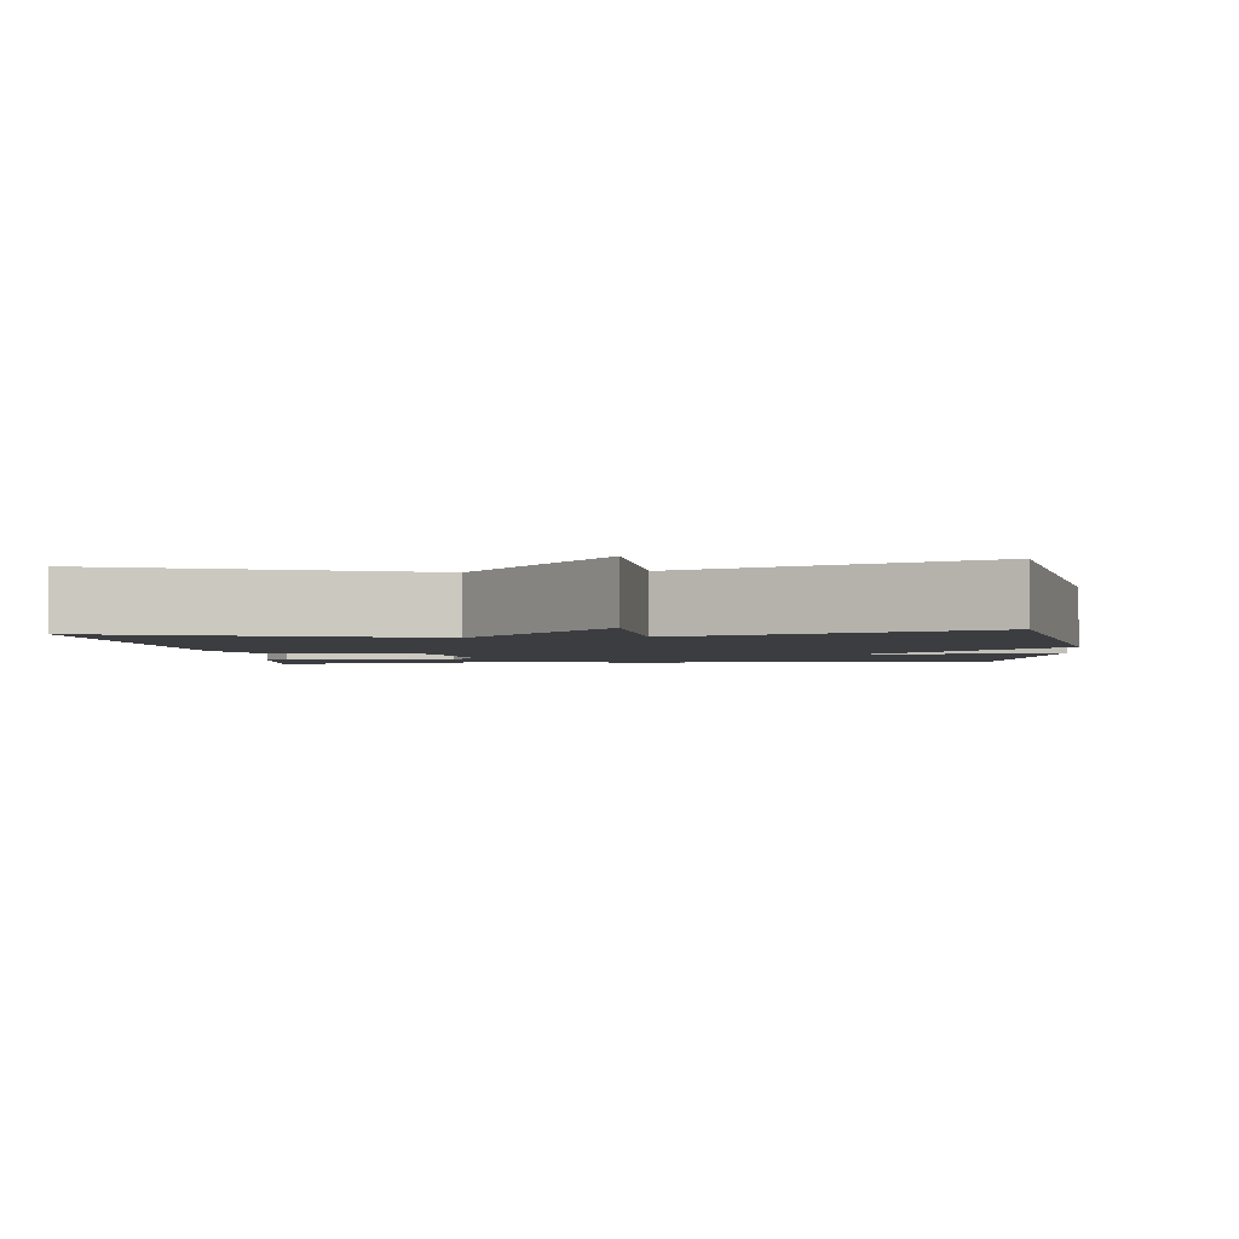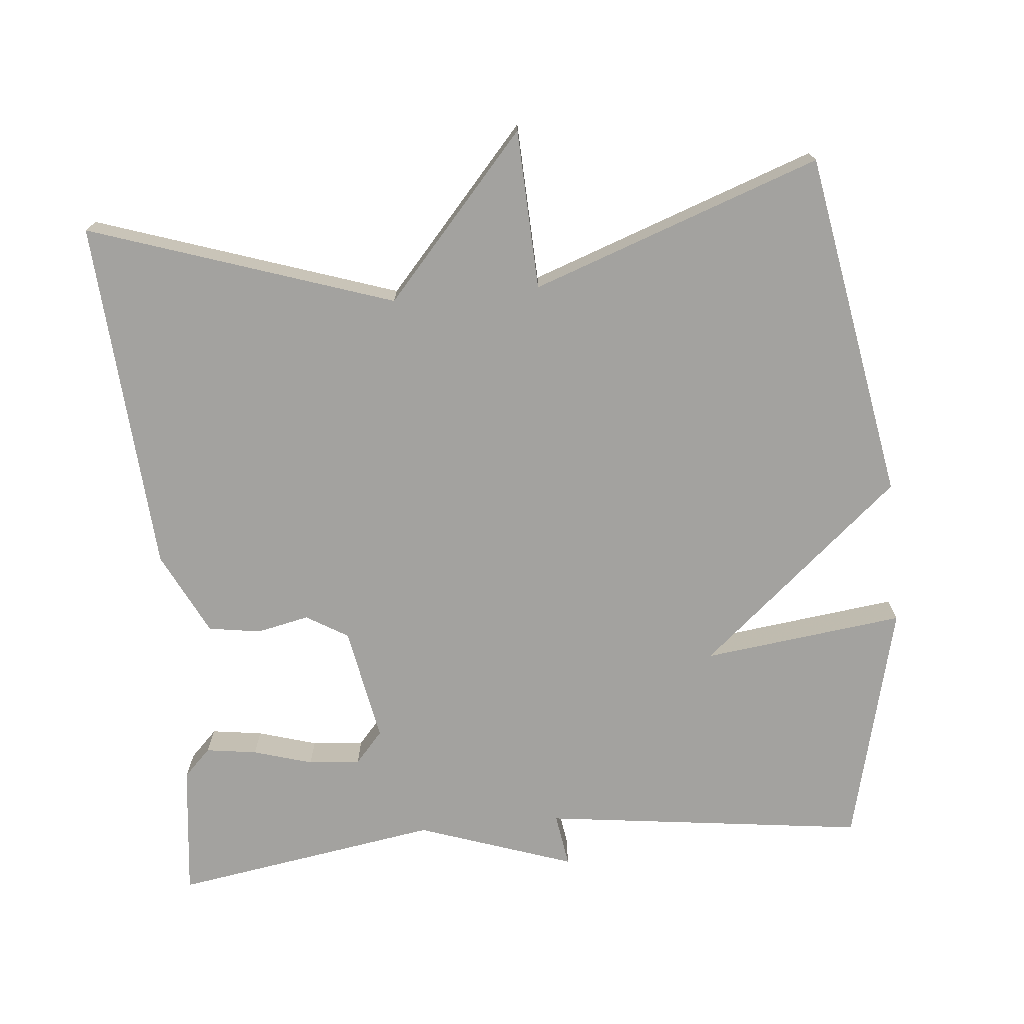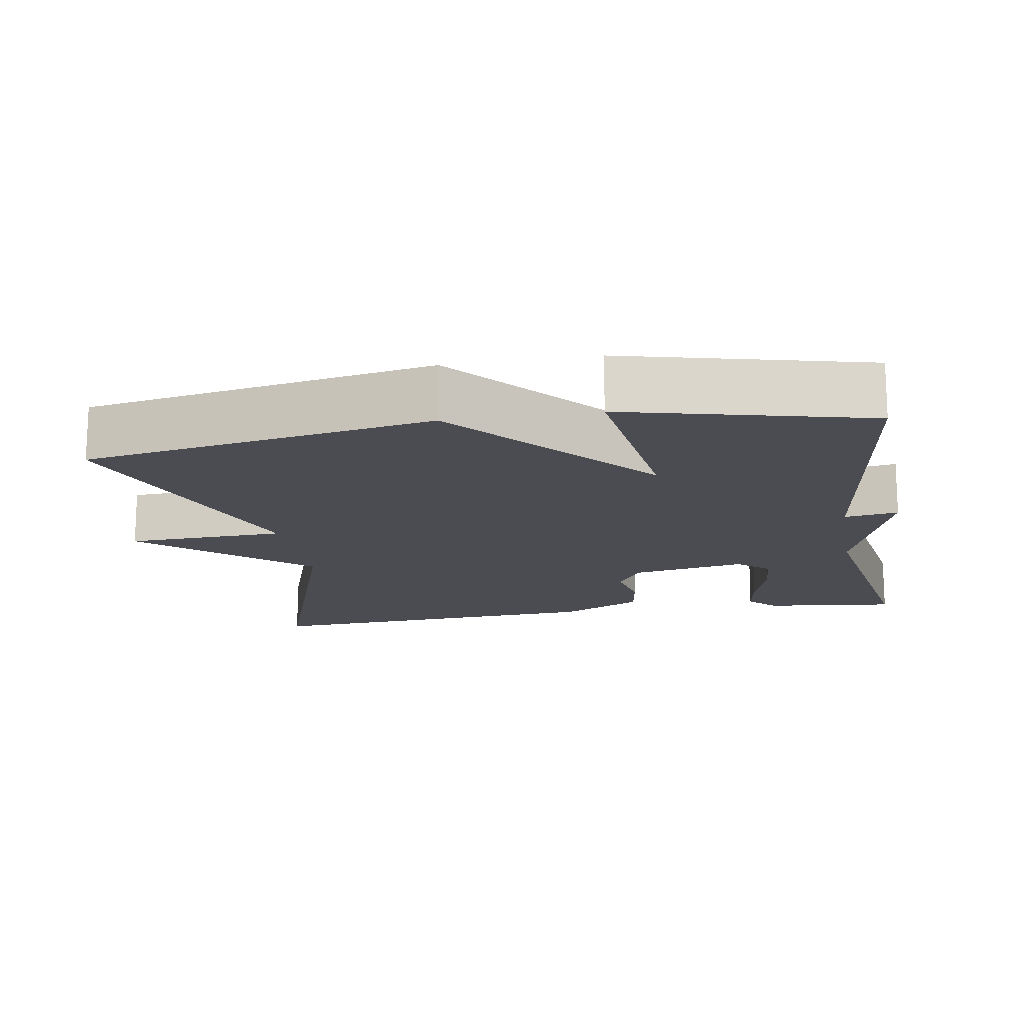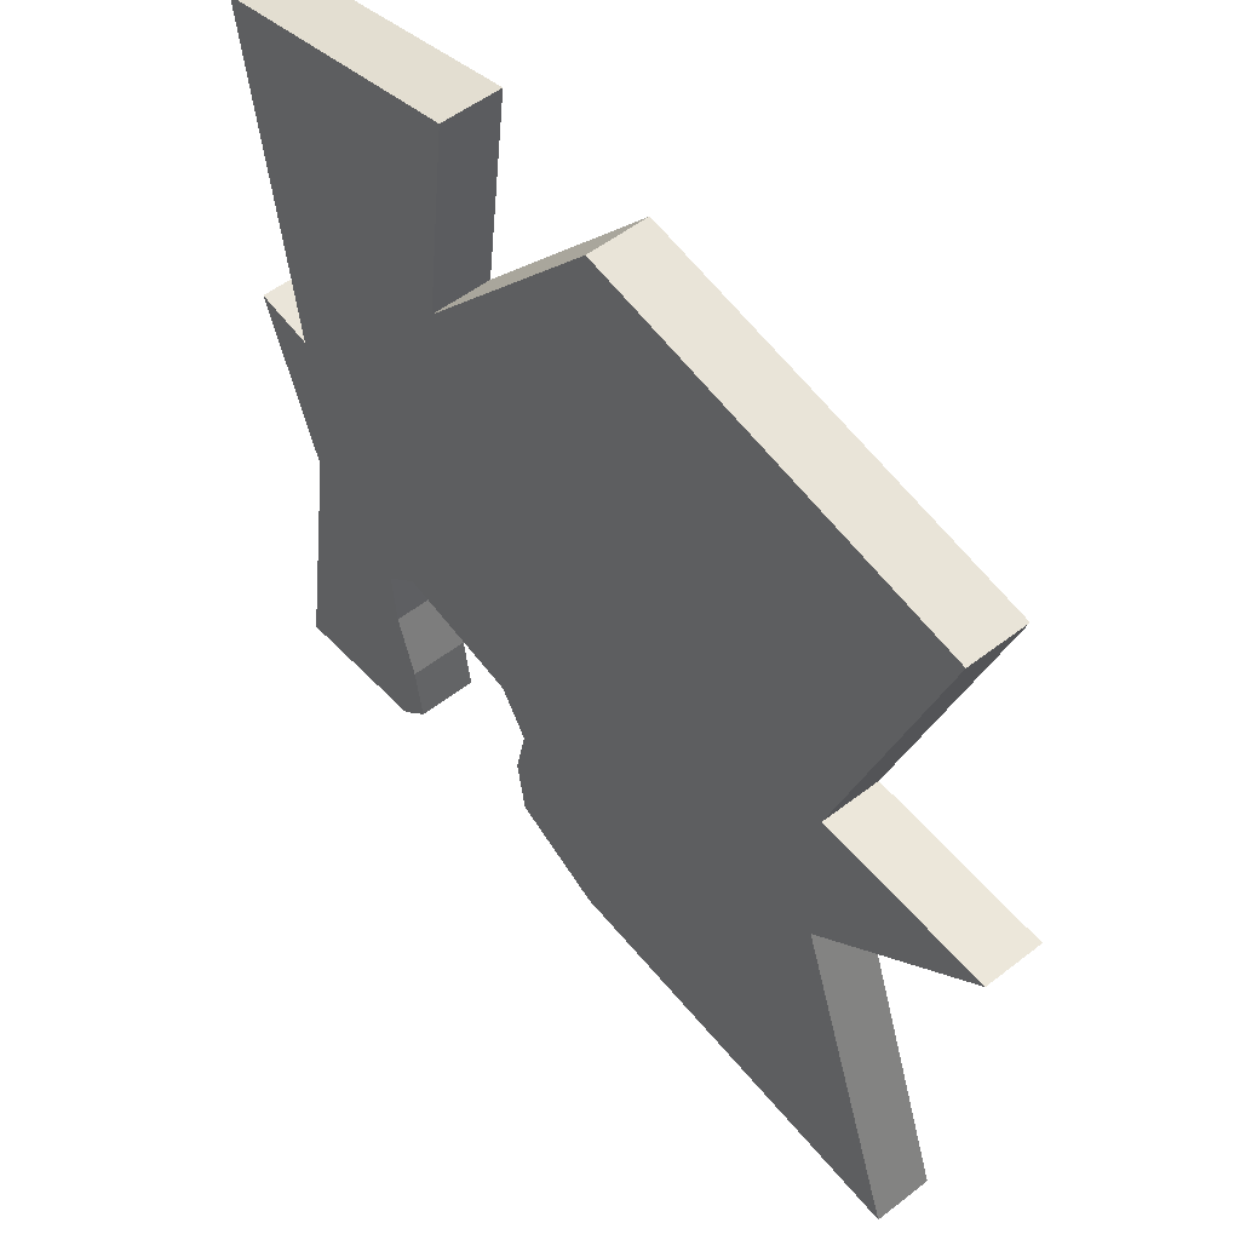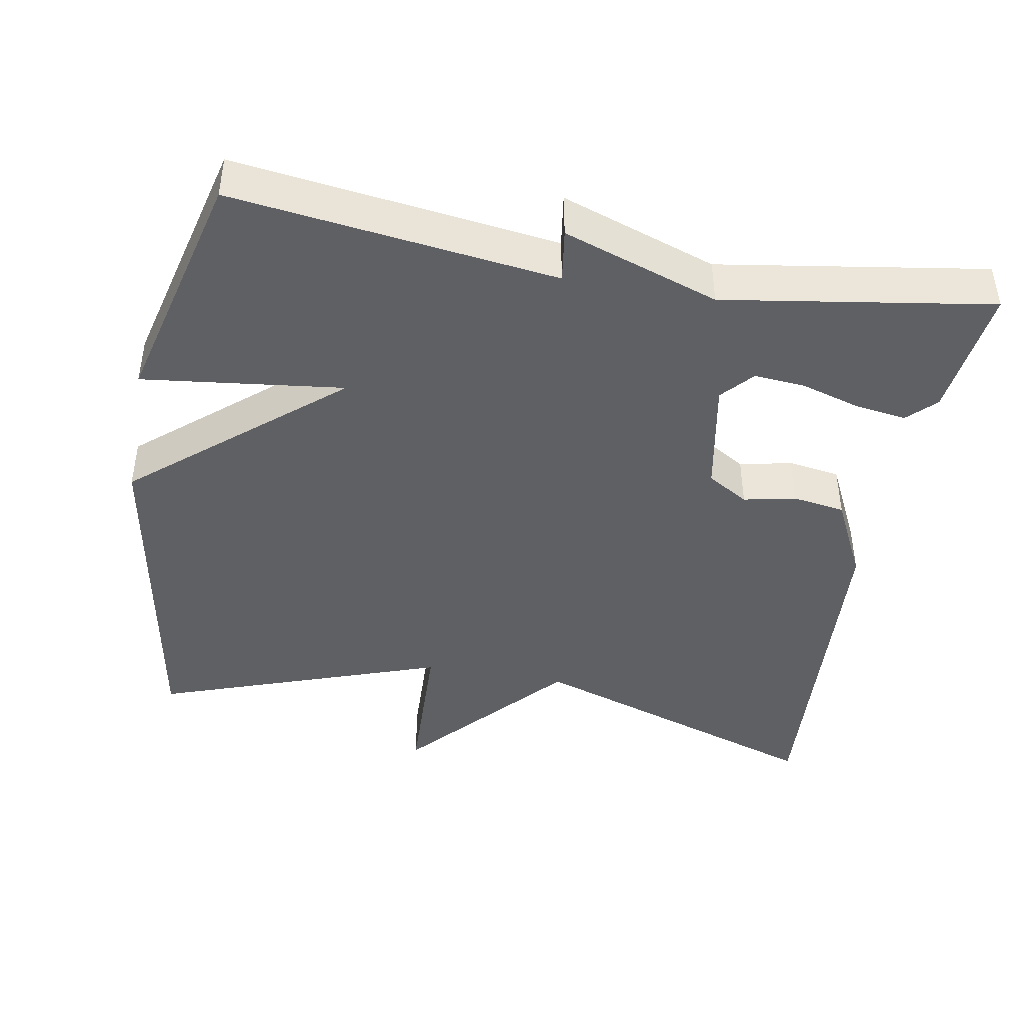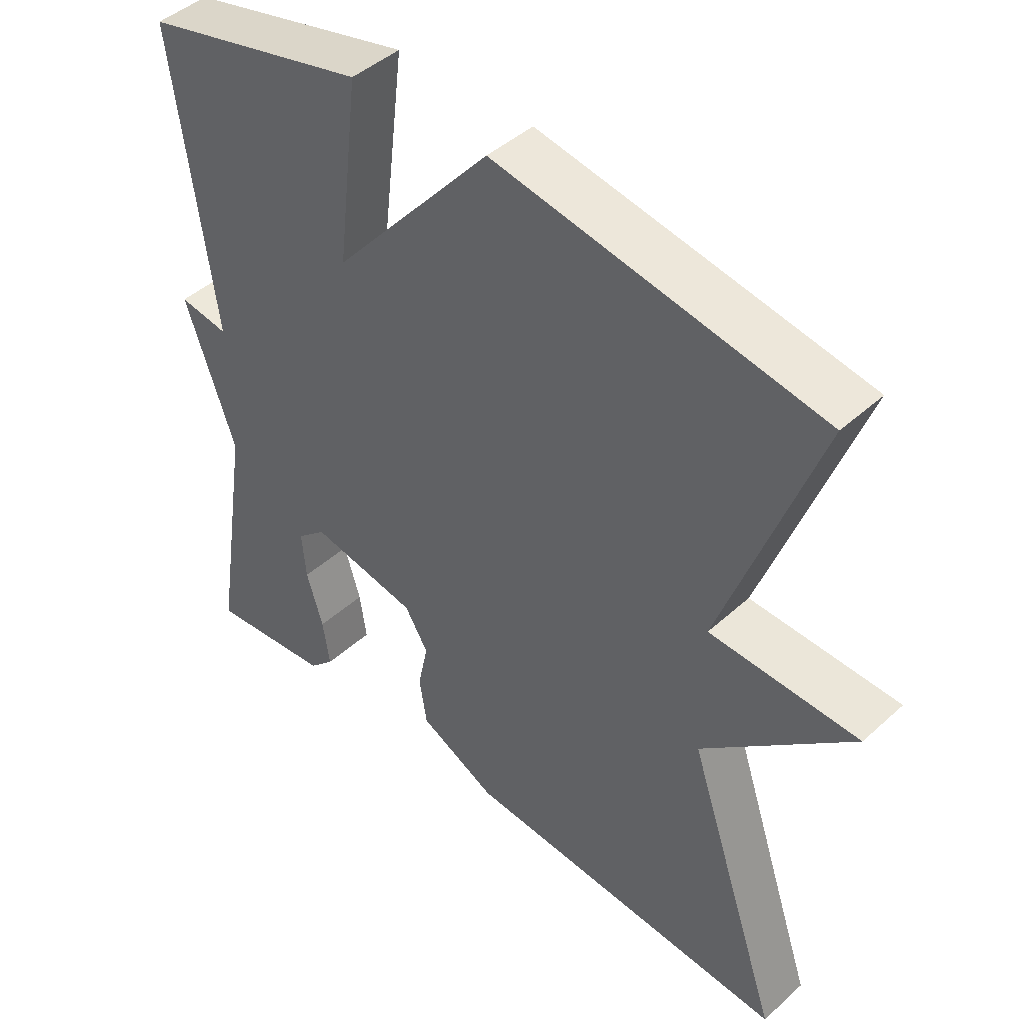
<metadata>
{"format":"obj","ext":"obj","renderer":"f3d","projection":"perspective","resolution":1024,"background":"white","views":[{"elev":-2.8,"azim":-83.7,"up":"+Y"},{"elev":-72.6,"azim":-84.5,"up":"+Y"},{"elev":-15.5,"azim":9.7,"up":"+Y"},{"elev":53.7,"azim":-129.5,"up":"+Z"},{"elev":-43.1,"azim":79.8,"up":"+Y"},{"elev":44.9,"azim":-136.2,"up":"+Z"}]}
</metadata>
<code>
v 0.5 0.07 -0.5
v 0.32 0.07 -0.479
v 0.283 0.07 -0.442
v 0.293 0.07 -0.373
v 0.317 0.07 -0.293
v 0.323 0.07 -0.223
v 0.28 0.07 -0.185
v 0.123 0.07 -0.214
v 0.089 0.07 -0.27
v 0.104 0.07 -0.341
v 0.093 0.07 -0.412
v -0.02 0.07 -0.468
v -0.5 0.07 -0.5
v -0.362 0.07 -0.091
v -0.578 0.07 0.101
v -0.362 0.07 0.109
v -0.5 0.07 0.5
v -0.028 0.07 0.582
v 0.205 0.07 0.309
v 0.172 0.07 0.582
v 0.5 0.07 0.5
v 0.443 0.07 0.062
v 0.516 0.07 0.073
v 0.443 0.07 -0.138
v 0.5 0 -0.5
v 0.32 0 -0.479
v 0.283 0 -0.442
v 0.293 0 -0.373
v 0.317 0 -0.293
v 0.323 0 -0.223
v 0.28 0 -0.185
v 0.123 0 -0.214
v 0.089 0 -0.27
v 0.104 0 -0.341
v 0.093 0 -0.412
v -0.02 0 -0.468
v -0.5 0 -0.5
v -0.362 0 -0.091
v -0.578 0 0.101
v -0.362 0 0.109
v -0.5 0 0.5
v -0.028 0 0.582
v 0.205 0 0.309
v 0.172 0 0.582
v 0.5 0 0.5
v 0.443 0 0.062
v 0.516 0 0.073
v 0.443 0 -0.138
f 22 23 24
f 19 20 21 22
f 19 22 24
f 18 19 24
f 17 18 24
f 16 17 24
f 14 15 16 24
f 12 13 14
f 11 12 14
f 10 11 14
f 9 10 14
f 8 9 14
f 7 8 14 24
f 6 7 24
f 24 1 2
f 6 24 2
f 5 6 2
f 2 3 4 5
f 48 47 46
f 46 45 44 43
f 48 46 43
f 48 43 42
f 48 42 41
f 48 41 40
f 48 40 39 38
f 38 37 36
f 38 36 35
f 38 35 34
f 38 34 33
f 38 33 32
f 48 38 32 31
f 48 31 30
f 26 25 48
f 26 48 30
f 26 30 29
f 29 28 27 26
f 1 25 26 2
f 2 26 27 3
f 3 27 28 4
f 4 28 29 5
f 5 29 30 6
f 6 30 31 7
f 7 31 32 8
f 8 32 33 9
f 9 33 34 10
f 10 34 35 11
f 11 35 36 12
f 12 36 37 13
f 13 37 38 14
f 14 38 39 15
f 15 39 40 16
f 16 40 41 17
f 17 41 42 18
f 18 42 43 19
f 19 43 44 20
f 20 44 45 21
f 21 45 46 22
f 22 46 47 23
f 23 47 48 24
f 24 48 25 1

</code>
